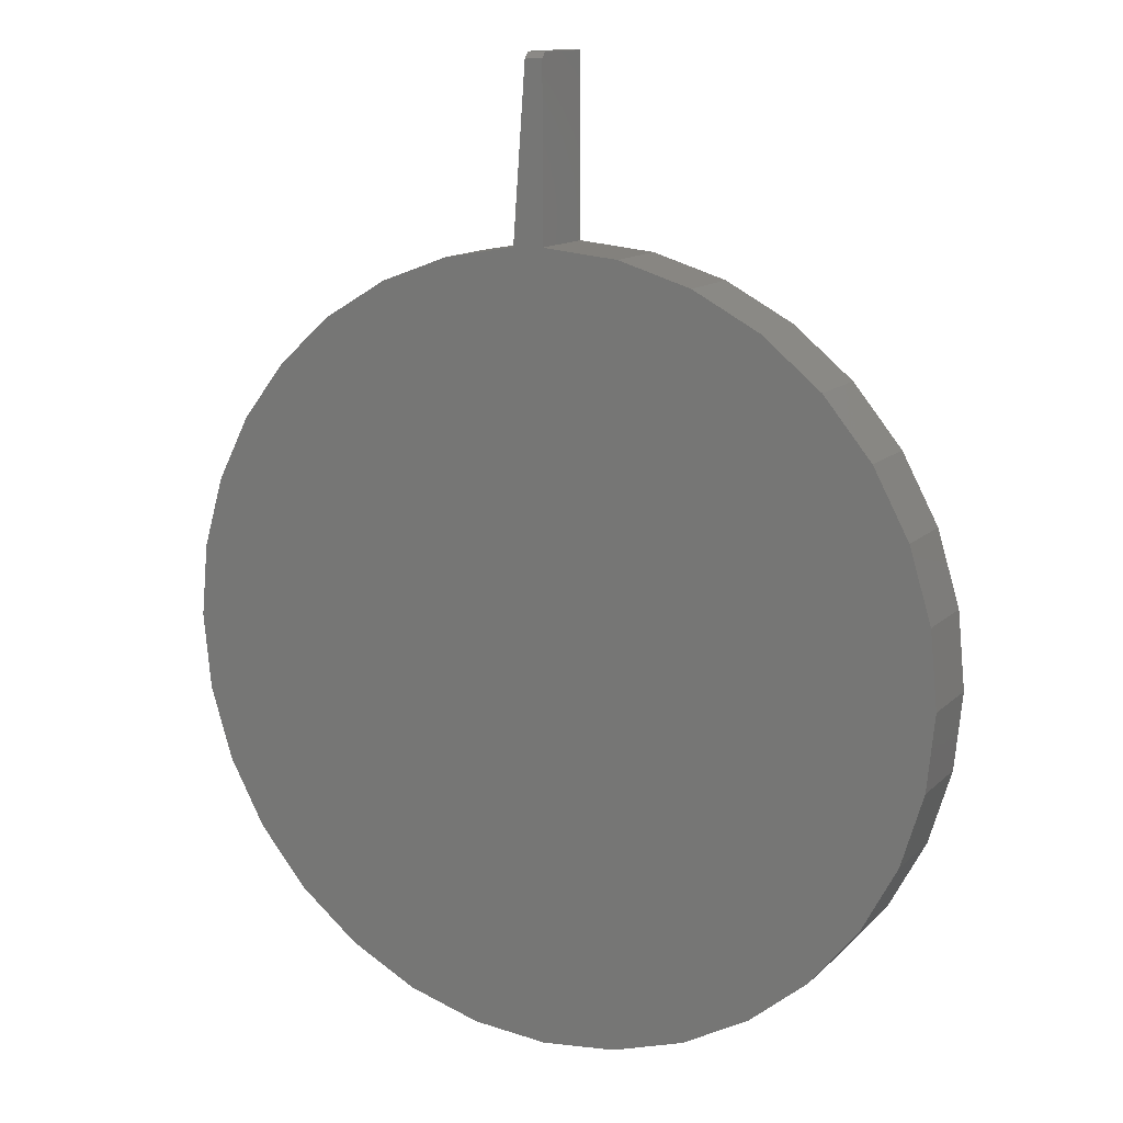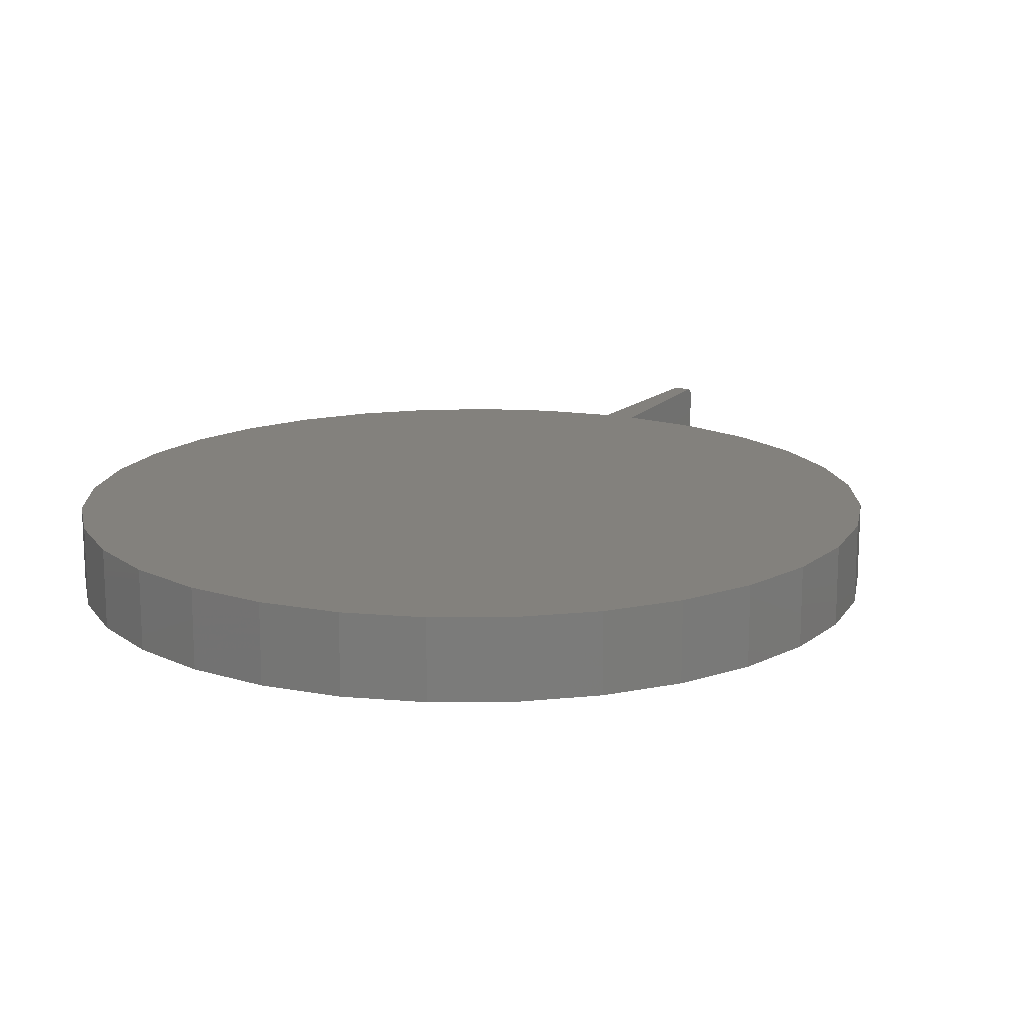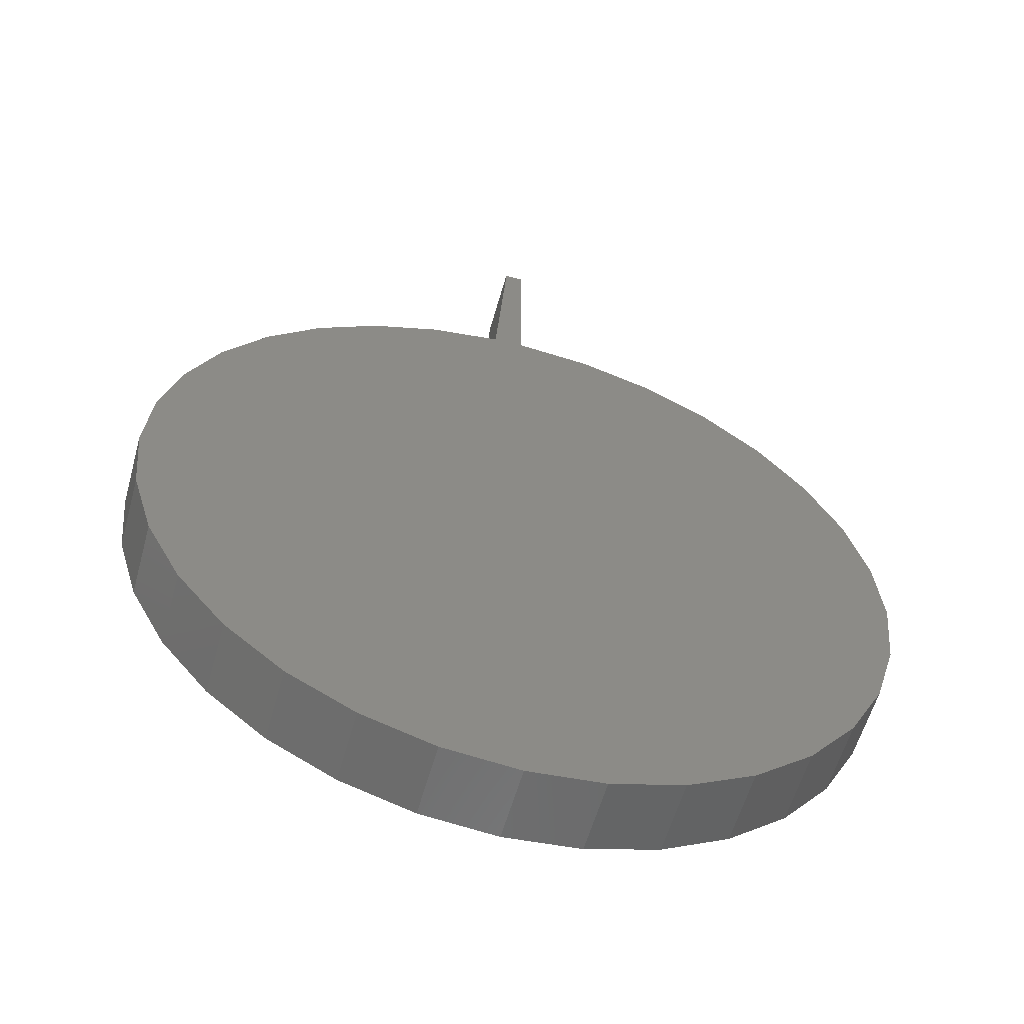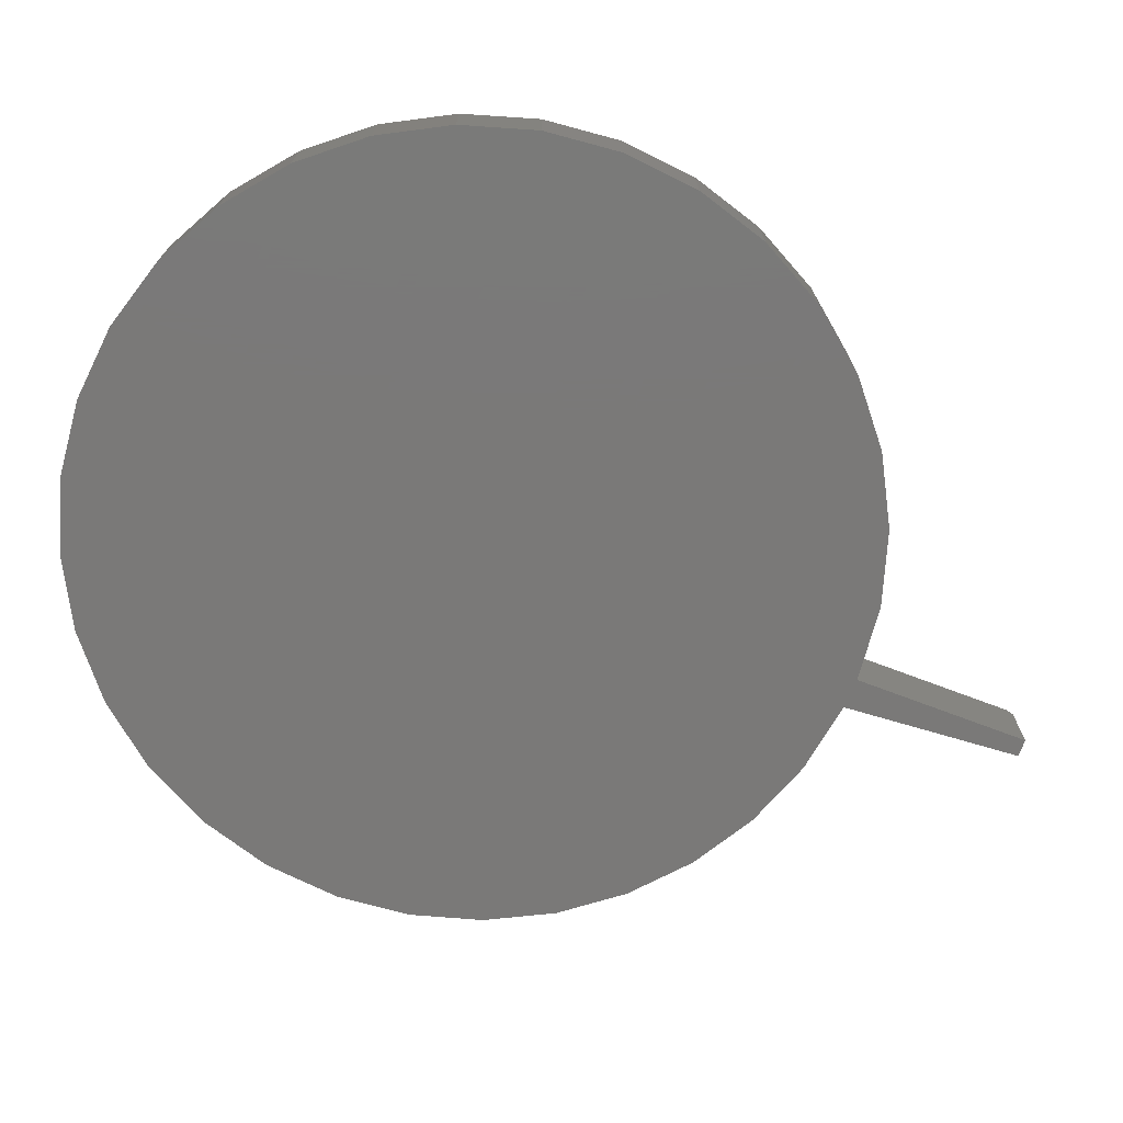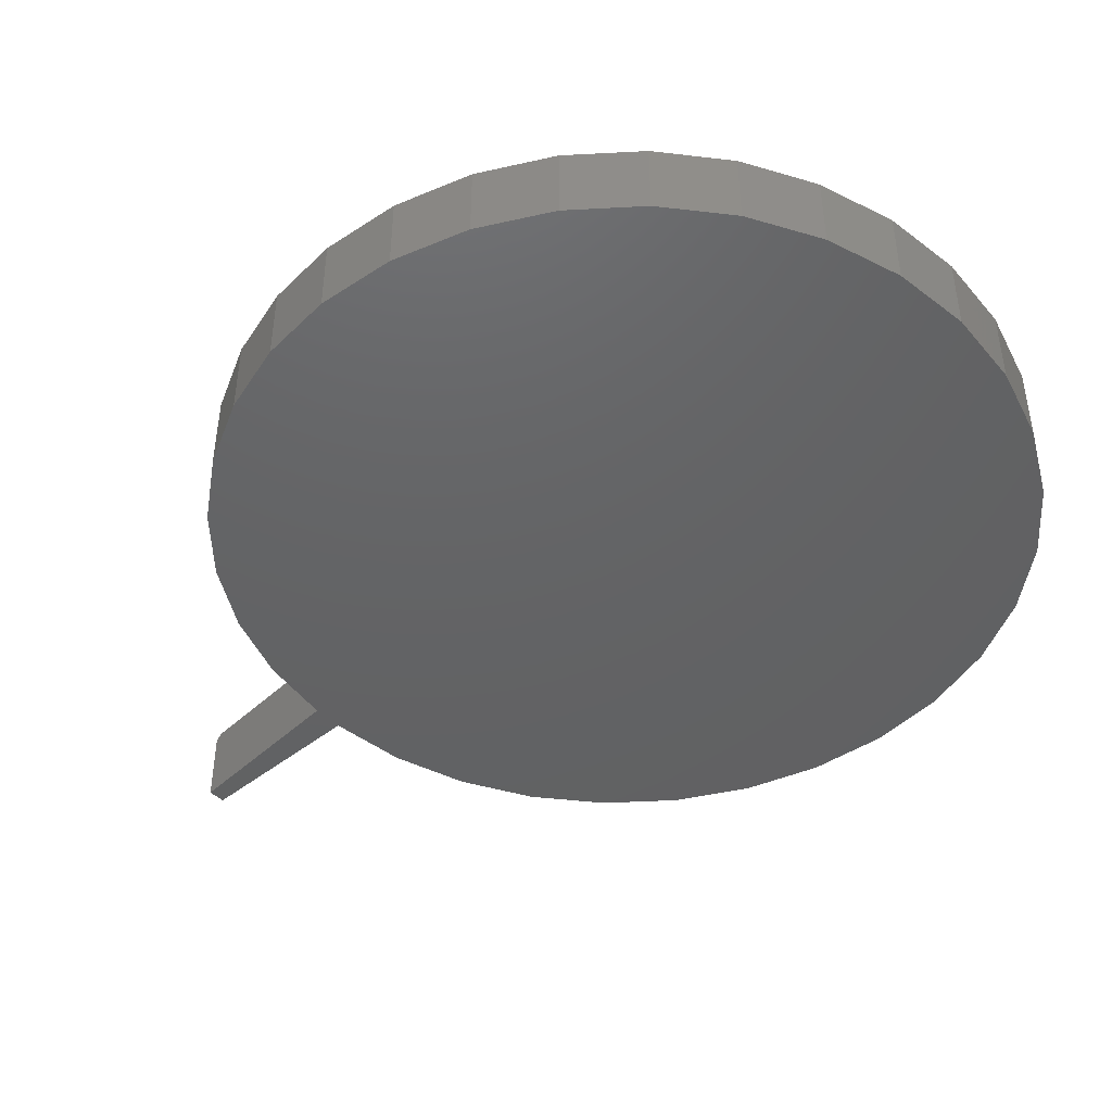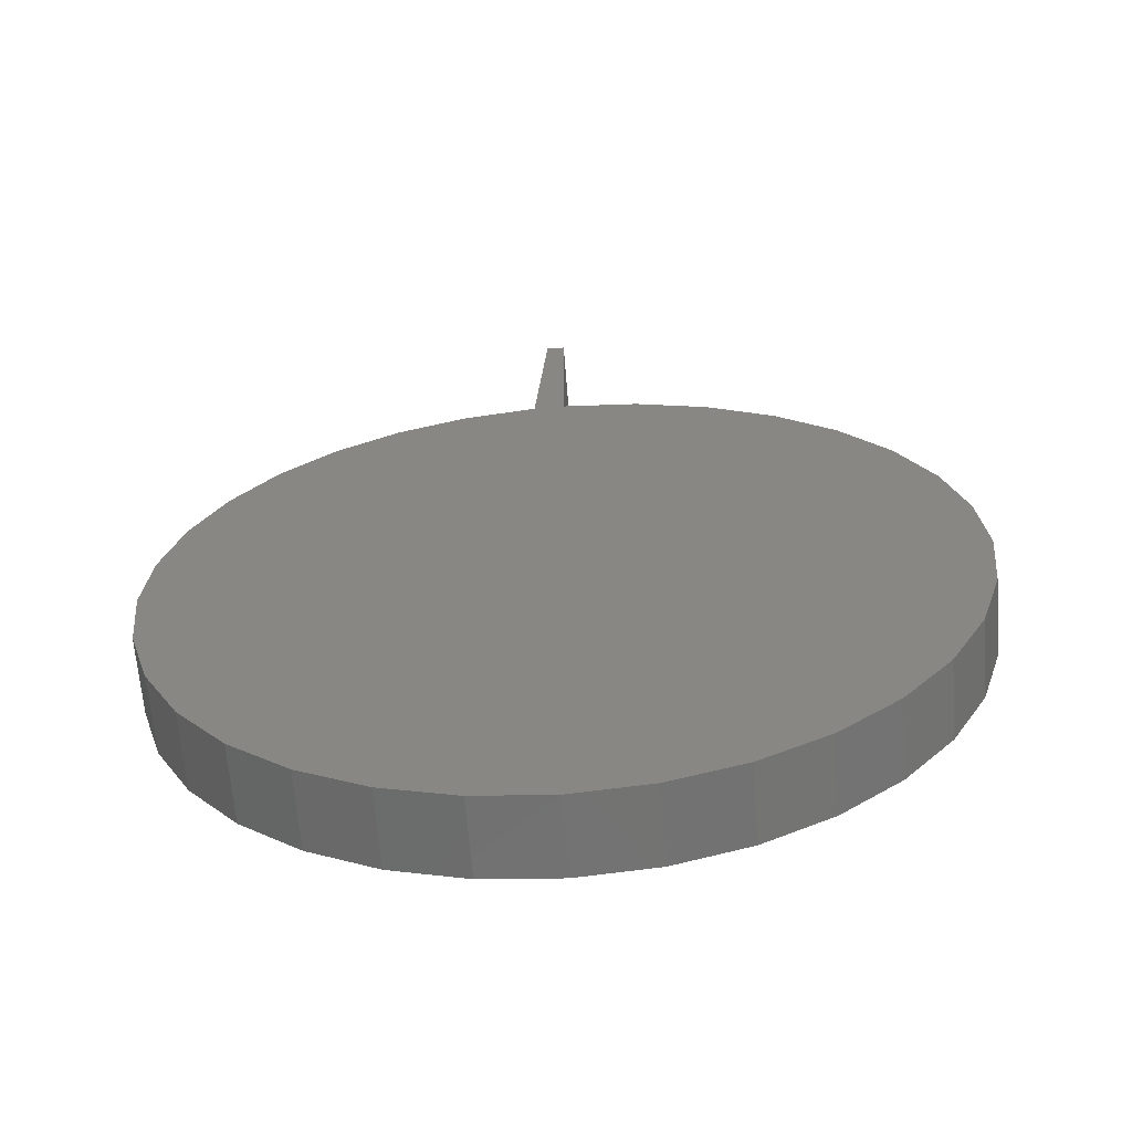
<metadata>
{"format":"stl","ext":"stl","renderer":"f3d","projection":"perspective","resolution":1024,"background":"white","views":[{"elev":13.0,"azim":27.1,"up":"+Y"},{"elev":15.7,"azim":27.3,"up":"+Z"},{"elev":-57.9,"azim":-15.5,"up":"+Y"},{"elev":-72.5,"azim":69.3,"up":"+Z"},{"elev":-44.8,"azim":-47.1,"up":"+Z"},{"elev":-63.9,"azim":4.4,"up":"+Y"}]}
</metadata>
<code>
# stl→obj: 72 verts, 140 faces
v -0.03068 0.5156 0
v -0.03068 0.5156 0.1016
v -0.0134 0.75 0
v -0.01398 0.7422 0.1016
v -0.0134 0.75 0.09375
v 0.009539 0.75 0
v 0.009539 0.75 0.09375
v 0.009539 0.5171 0.1016
v 0.009539 0.5171 0
v 0.009539 0.7422 0.1016
v -0.1257 0.4992 0.1016
v 0.1104 0.5071 0.1016
v 0.2074 0.4777 0.1016
v -0.216 0.4655 0.1016
v 0.2967 0.4299 0.1016
v -0.2984 0.4156 0.1016
v 0.375 0.3656 0.1016
v -0.3702 0.3512 0.1016
v 0.4393 0.2872 0.1016
v -0.4288 0.2747 0.1016
v 0.4871 0.1978 0.1016
v -0.4722 0.1886 0.1016
v 0.5165 0.1009 0.1016
v -0.4988 0.09597 0.1016
v 0.5264 0 0.1016
v -0.5078 6.333e-17 0.1016
v 0.5165 -0.1009 0.1016
v -0.4979 -0.1009 0.1016
v 0.487 -0.1979 0.1016
v -0.4685 -0.1979 0.1016
v 0.4393 -0.2873 0.1016
v -0.4207 -0.2873 0.1016
v 0.3749 -0.3656 0.1016
v -0.3564 -0.3656 0.1016
v 0.2966 -0.43 0.1016
v -0.278 -0.43 0.1016
v 0.2072 -0.4777 0.1016
v -0.1886 -0.4777 0.1016
v 0.1102 -0.5072 0.1016
v -0.09159 -0.5072 0.1016
v 0.009293 -0.5171 0.1016
v 0.1104 0.5071 0
v -0.1257 0.4992 0
v 0.009293 -0.5171 0
v -0.09159 -0.5072 0
v 0.1102 -0.5072 0
v -0.1886 -0.4777 0
v 0.2072 -0.4777 0
v -0.278 -0.43 0
v 0.2966 -0.43 0
v -0.3564 -0.3656 0
v 0.3749 -0.3656 0
v -0.4207 -0.2873 0
v 0.4393 -0.2873 0
v -0.4685 -0.1979 0
v 0.487 -0.1979 0
v -0.4979 -0.1009 0
v 0.5165 -0.1009 0
v -0.5078 6.333e-17 0
v 0.5264 0 0
v -0.4988 0.09597 0
v 0.5165 0.1009 0
v -0.4722 0.1886 0
v 0.4871 0.1978 0
v -0.4288 0.2747 0
v 0.4393 0.2872 0
v -0.3702 0.3512 0
v 0.375 0.3656 0
v -0.2984 0.4156 0
v 0.2967 0.4299 0
v -0.216 0.4655 0
v 0.2074 0.4777 0
f 1 2 3
f 3 2 4
f 3 4 5
f 6 3 7
f 7 3 5
f 8 9 10
f 10 9 6
f 10 6 7
f 2 11 12
f 2 12 8
f 2 8 10
f 2 10 4
f 12 11 13
f 13 11 14
f 13 14 15
f 15 14 16
f 15 16 17
f 17 16 18
f 17 18 19
f 19 18 20
f 19 20 21
f 21 20 22
f 21 22 23
f 23 22 24
f 23 24 25
f 25 24 26
f 25 26 27
f 27 26 28
f 27 28 29
f 29 28 30
f 29 30 31
f 31 30 32
f 31 32 33
f 33 32 34
f 33 34 35
f 35 34 36
f 35 36 37
f 37 36 38
f 37 38 39
f 39 38 40
f 39 40 41
f 10 7 4
f 4 7 5
f 1 3 6
f 1 6 9
f 1 9 42
f 1 42 43
f 44 45 46
f 46 45 47
f 46 47 48
f 48 47 49
f 48 49 50
f 50 49 51
f 50 51 52
f 52 51 53
f 52 53 54
f 54 53 55
f 54 55 56
f 56 55 57
f 56 57 58
f 58 57 59
f 58 59 60
f 60 59 61
f 60 61 62
f 62 61 63
f 62 63 64
f 64 63 65
f 64 65 66
f 66 65 67
f 66 67 68
f 68 67 69
f 68 69 70
f 70 69 71
f 70 71 72
f 72 71 43
f 72 43 42
f 9 8 42
f 42 8 12
f 42 12 72
f 72 12 13
f 72 13 70
f 70 13 15
f 70 15 68
f 68 15 17
f 68 17 66
f 66 17 19
f 66 19 64
f 64 19 21
f 64 21 62
f 62 21 23
f 62 23 60
f 60 23 25
f 59 26 61
f 61 26 24
f 61 24 63
f 63 24 22
f 63 22 65
f 65 22 20
f 65 20 67
f 67 20 18
f 67 18 69
f 69 18 16
f 69 16 71
f 71 16 14
f 71 14 43
f 43 14 11
f 43 11 1
f 1 11 2
f 60 25 58
f 58 25 27
f 58 27 56
f 56 27 29
f 56 29 54
f 54 29 31
f 54 31 52
f 52 31 33
f 52 33 50
f 50 33 35
f 50 35 48
f 48 35 37
f 48 37 46
f 46 37 39
f 46 39 44
f 44 39 41
f 44 41 45
f 45 41 40
f 45 40 47
f 47 40 38
f 47 38 49
f 49 38 36
f 49 36 51
f 51 36 34
f 51 34 53
f 53 34 32
f 53 32 55
f 55 32 30
f 55 30 57
f 57 30 28
f 57 28 59
f 59 28 26

</code>
